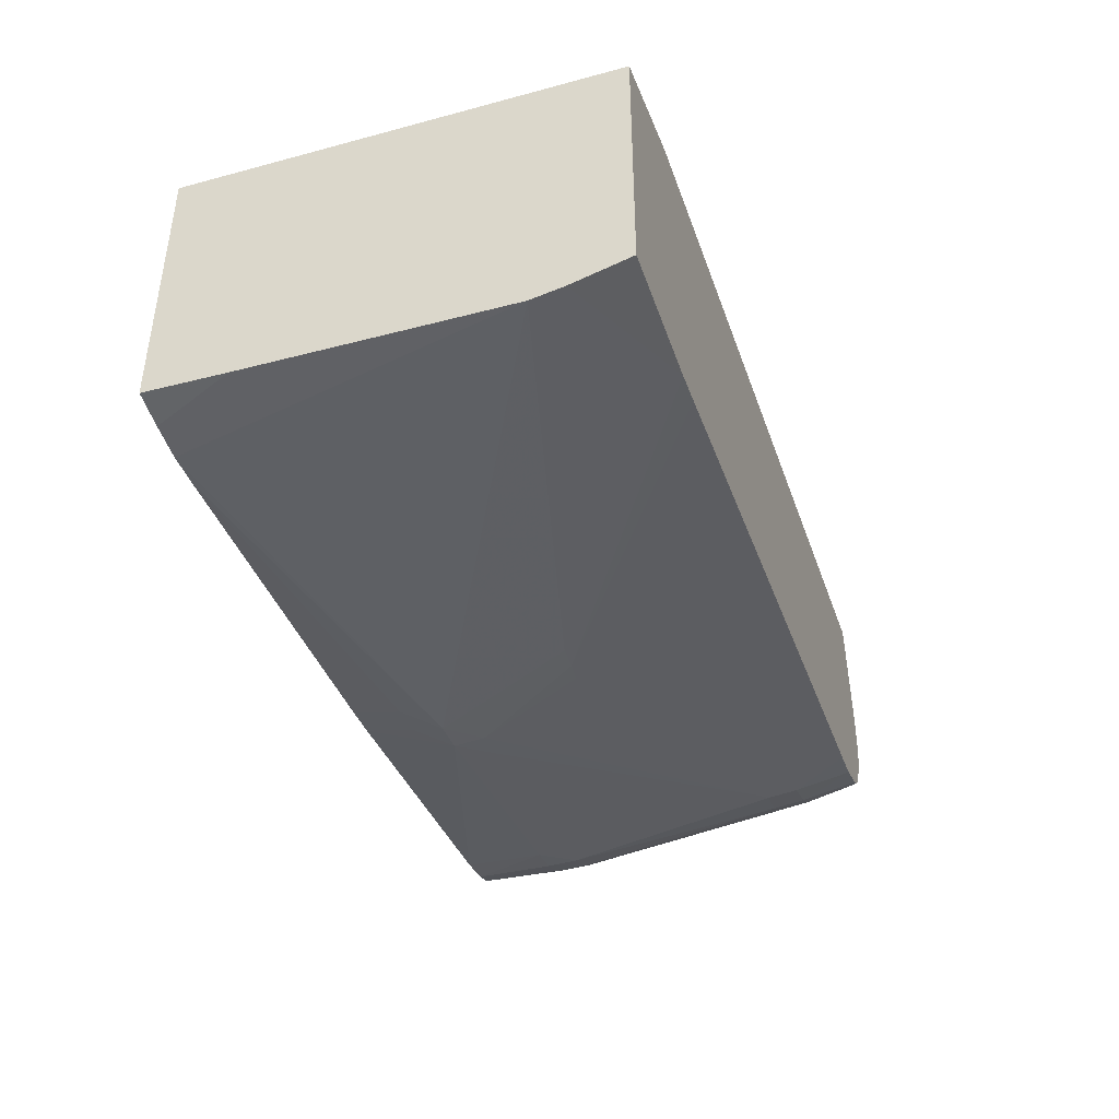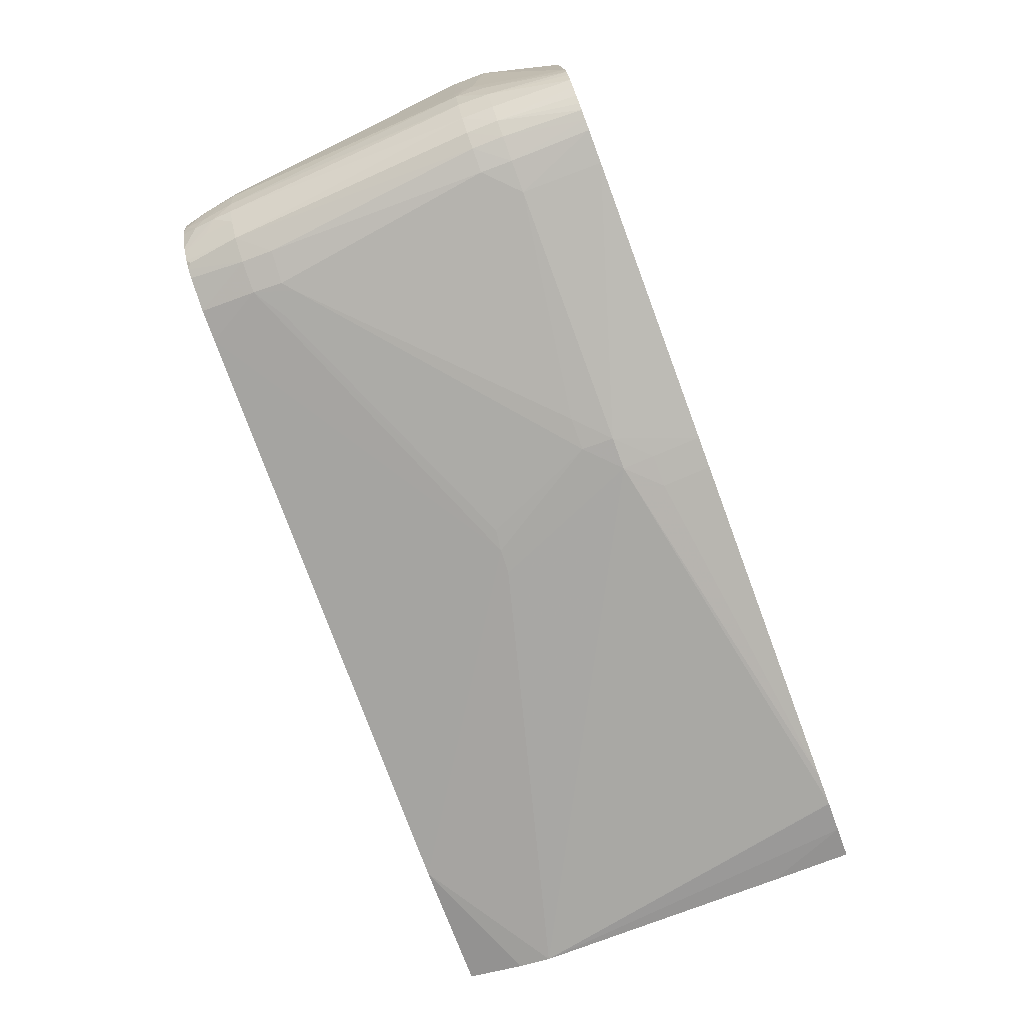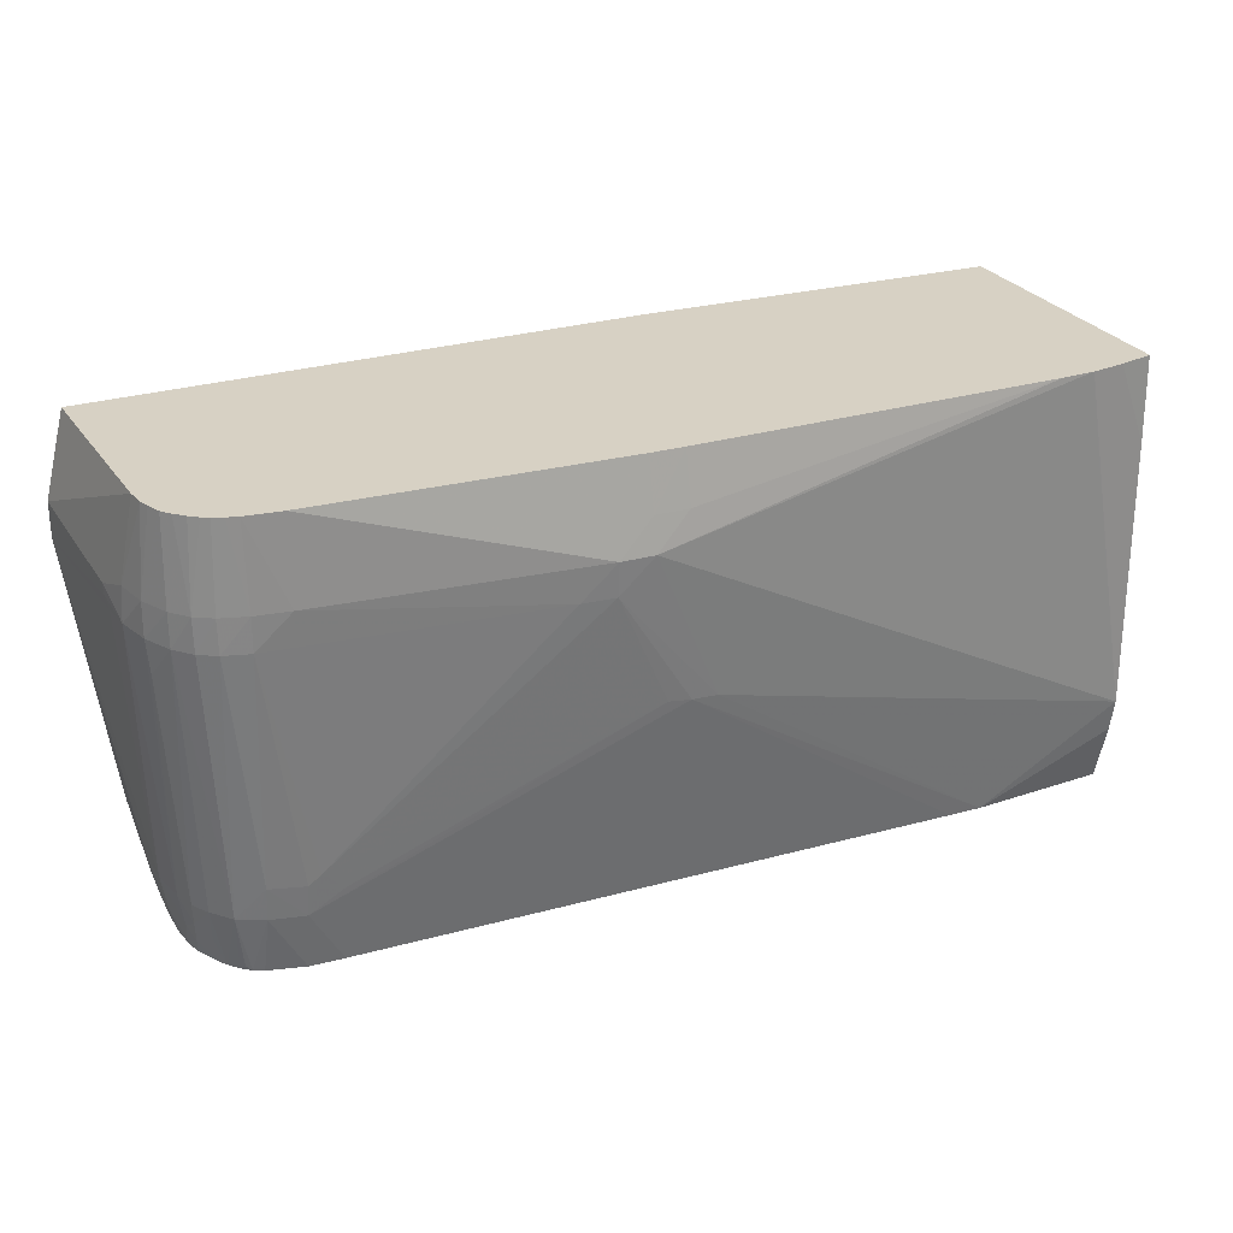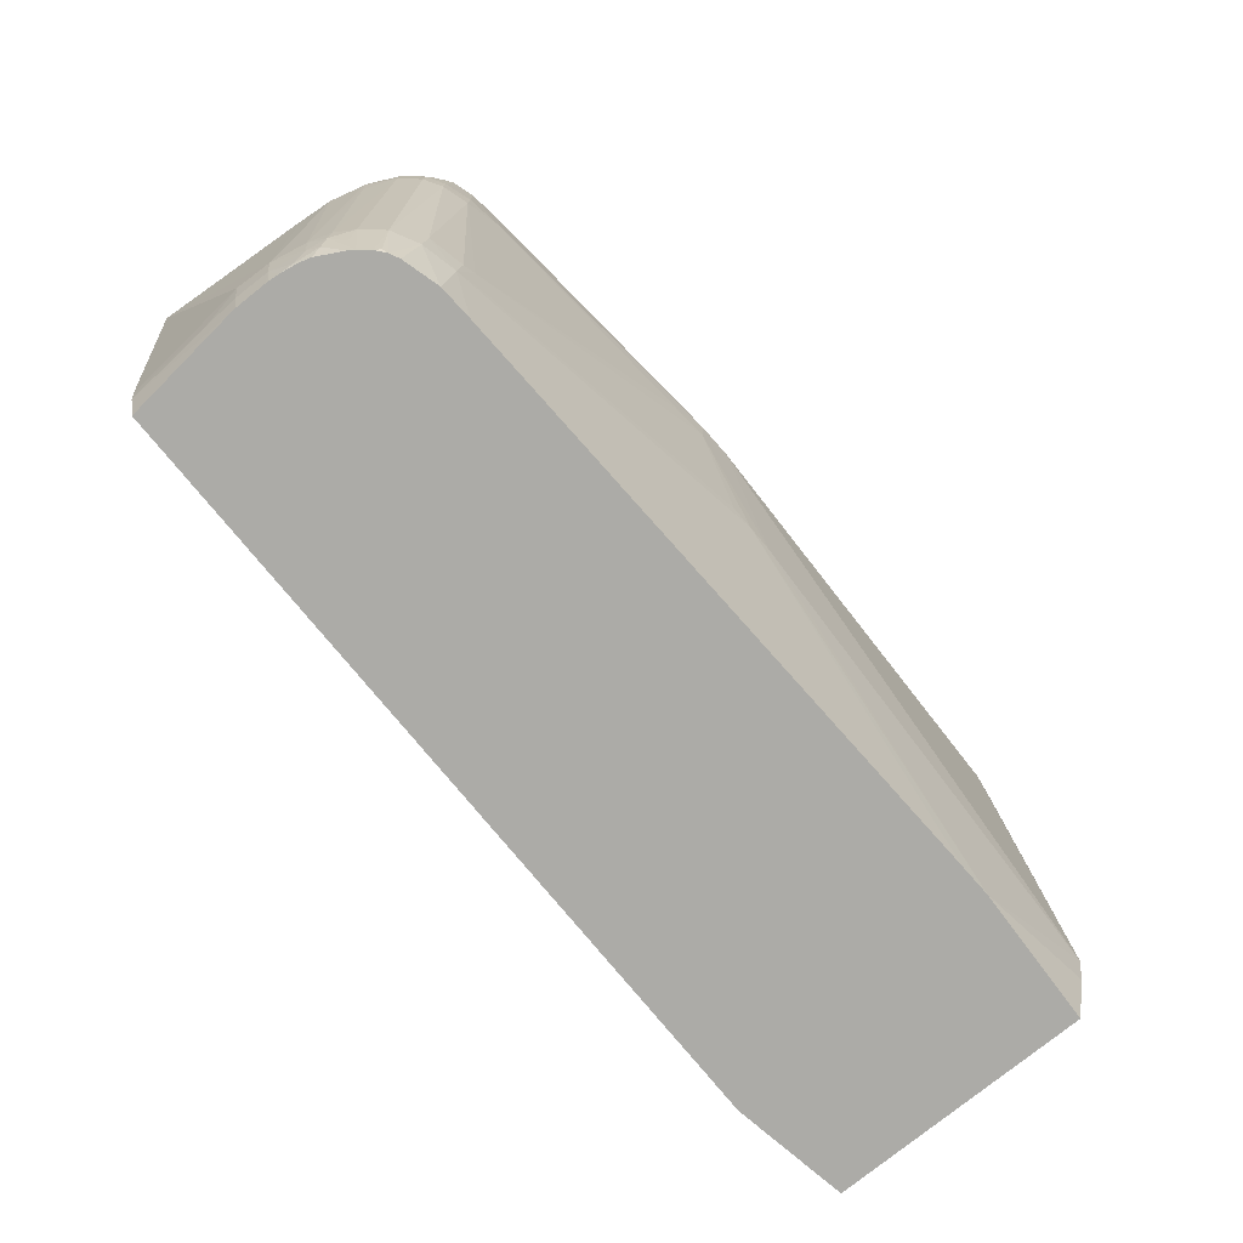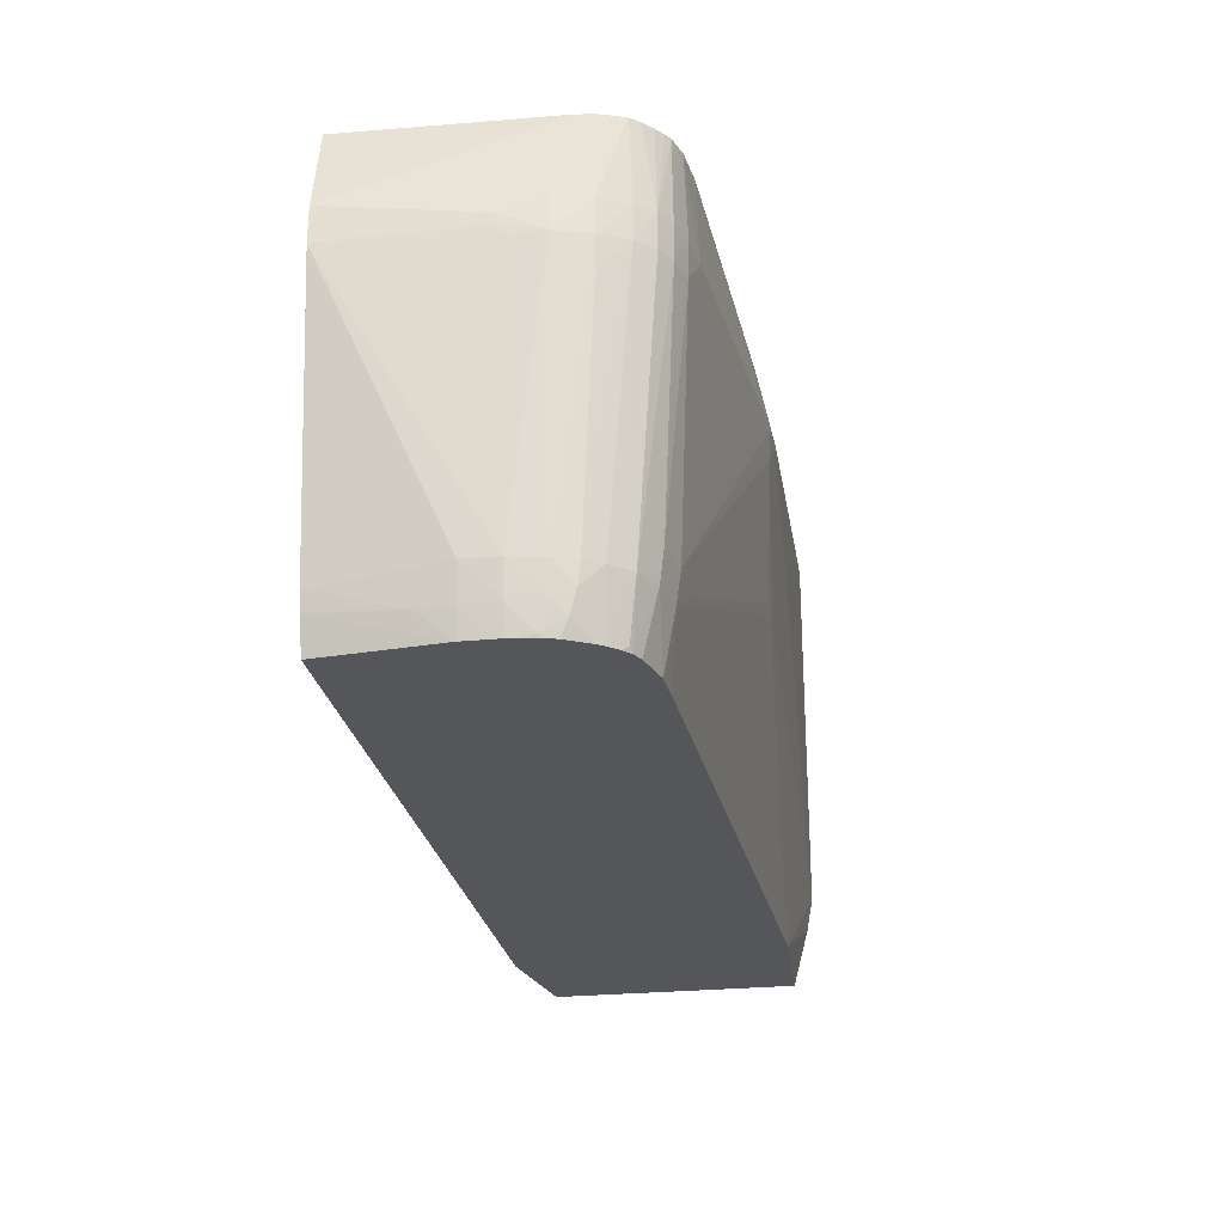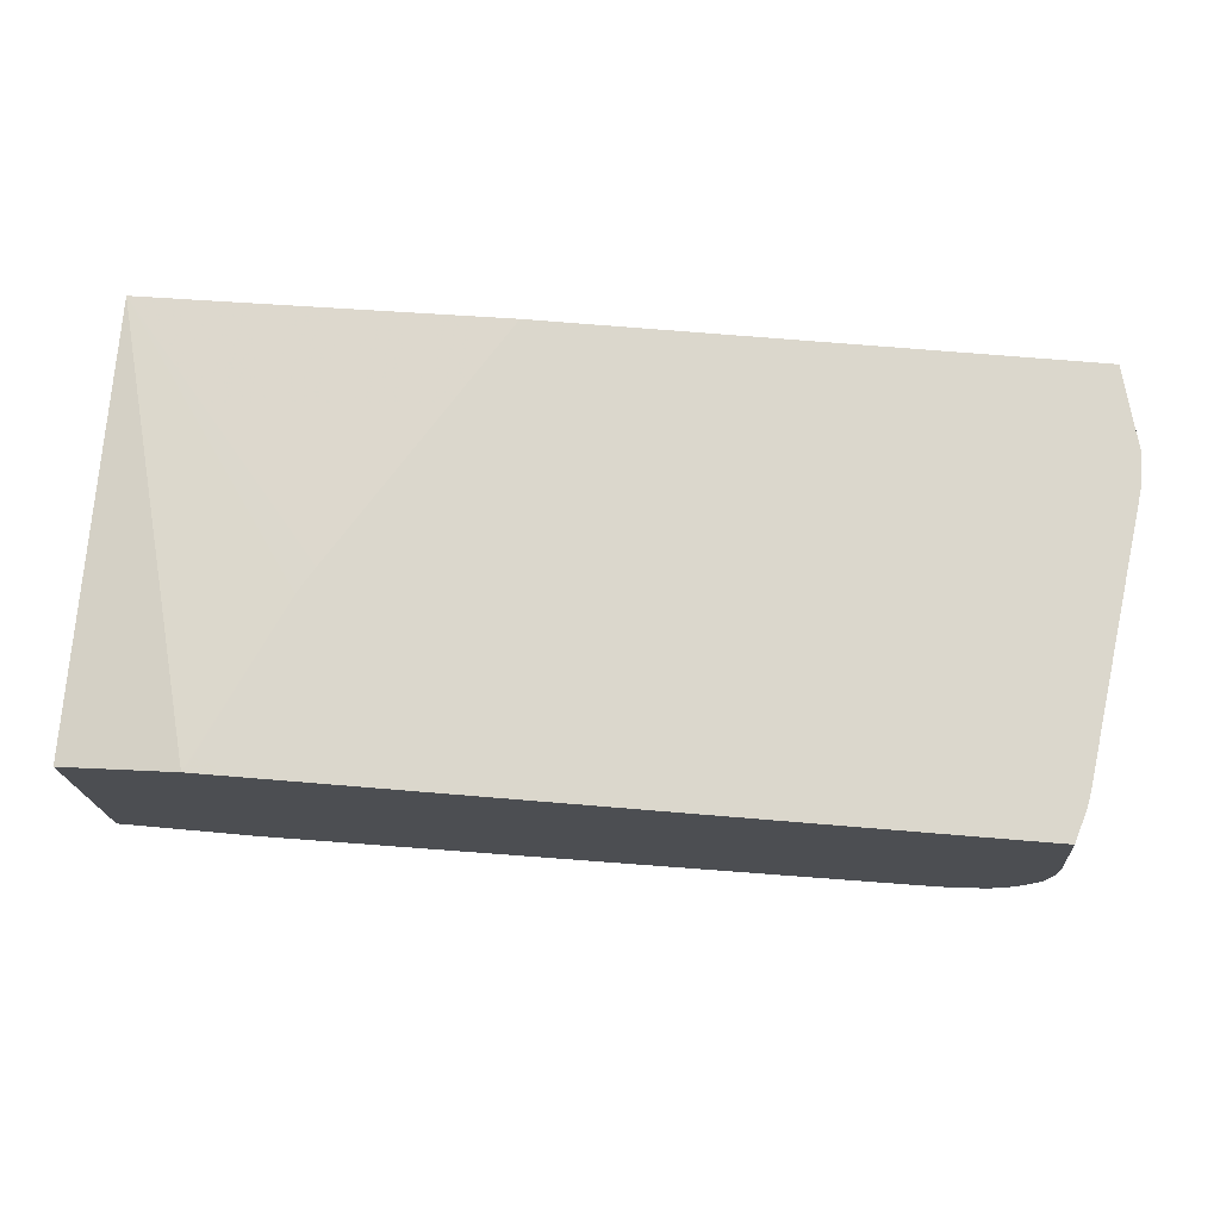
<metadata>
{"format":"obj","ext":"obj","renderer":"f3d","projection":"perspective","resolution":1024,"background":"white","views":[{"elev":-40.6,"azim":108.6,"up":"+Y"},{"elev":-77.0,"azim":-69.6,"up":"+Y"},{"elev":27.1,"azim":-25.1,"up":"+Z"},{"elev":-76.2,"azim":-50.8,"up":"+Z"},{"elev":-25.7,"azim":-80.5,"up":"+Z"},{"elev":73.3,"azim":-175.3,"up":"+Y"}]}
</metadata>
<code>
v -0.1219 -0.1092 0.09443
v -0.1219 -0.1089 0.09443
v -0.1219 -0.1117 0.09443
v -0.1224 -0.1092 0.09655
v -0.1223 -0.1065 0.09655
v -0.1218 -0.09961 0.09708
v -0.1217 -0.1065 0.09443
v -0.1219 -0.1119 0.09443
v -0.1224 -0.1119 0.09655
v -0.1229 -0.1092 0.09925
v -0.122 -0.09961 0.09845
v -0.121 -0.09961 0.09443
v -0.1218 -0.1128 0.09443
v -0.1217 -0.1139 0.0947
v -0.1219 -0.1147 0.09661
v -0.1228 -0.1119 0.09925
v -0.1252 -0.09961 0.1208
v -0.06333 -0.09961 0.09443
v -0.1216 -0.1141 0.09443
v -0.1213 -0.115 0.09443
v -0.1214 -0.1157 0.09575
v -0.1216 -0.1161 0.09755
v -0.1223 -0.1146 0.09925
v -0.124 -0.1146 0.1209
v -0.1242 -0.1121 0.1207
v -0.1243 -0.1112 0.1215
v -0.1243 -0.1112 0.1224
v -0.1252 -0.09961 0.1237
v -0.05971 -0.09961 0.09561
v -0.05904 -0.09961 0.09443
v -0.1202 -0.117 0.09443
v -0.1217 -0.1163 0.09925
v -0.1199 -0.1175 0.09443
v -0.1207 -0.1171 0.09661
v -0.1209 -0.1177 0.09925
v -0.123 -0.1173 0.1182
v -0.1233 -0.1173 0.1209
v -0.1232 -0.1173 0.1236
v -0.1238 -0.1146 0.1236
v -0.1228 -0.1159 0.1304
v -0.1235 -0.09961 0.1304
v -0.06534 -0.09961 0.1079
v -0.04969 -0.1008 0.1304
v -0.04969 -0.1012 0.09443
v -0.1221 -0.1196 0.1209
v -0.1192 -0.1183 0.09443
v -0.1195 -0.1193 0.09925
v -0.1221 -0.1196 0.1236
v -0.1219 -0.1193 0.1304
v -0.1223 -0.1182 0.1304
v -0.1226 -0.1173 0.1304
v -0.07928 -0.09961 0.1304
v -0.06567 -0.09961 0.1085
v -0.04969 -0.123 0.1304
v -0.0666 -0.09961 0.1101
v -0.04969 -0.1218 0.09443
v -0.1209 -0.1209 0.1209
v -0.1209 -0.1209 0.1236
v -0.1189 -0.1187 0.09478
v -0.1185 -0.1189 0.09443
v -0.1175 -0.1203 0.09925
v -0.1175 -0.1206 0.102
v -0.1195 -0.1217 0.1209
v -0.1213 -0.12 0.1304
v -0.05252 -0.1236 0.1304
v -0.04969 -0.1232 0.1236
v -0.04969 -0.1231 0.09926
v -0.06075 -0.1223 0.09443
v -0.1196 -0.1218 0.1236
v -0.1205 -0.1207 0.1304
v -0.1193 -0.1216 0.1304
v -0.1199 -0.1213 0.1304
v -0.1177 -0.1193 0.09443
v -0.1148 -0.1201 0.09443
v -0.1148 -0.121 0.09925
v -0.1175 -0.1224 0.1209
v -0.1147 -0.1213 0.1018
v -0.1175 -0.1224 0.1236
v -0.0553 -0.124 0.1304
v -0.04969 -0.1236 0.102
v -0.08505 -0.1242 0.1112
v -0.08712 -0.1242 0.1113
v -0.06341 -0.1222 0.09443
v -0.1185 -0.1219 0.1304
v -0.1121 -0.1203 0.09443
v -0.08892 -0.1241 0.1115
v -0.1121 -0.1214 0.1011
v -0.1138 -0.1214 0.1026
v -0.09586 -0.1247 0.1209
v -0.1148 -0.1228 0.1236
v -0.1176 -0.1222 0.1304
v -0.0554 -0.124 0.1304
v -0.09045 -0.1252 0.1236
v -0.09316 -0.125 0.1209
v -0.09316 -0.1251 0.1236
v -0.1148 -0.1226 0.1304
v -0.05801 -0.1241 0.1304
v -0.08775 -0.1248 0.1263
v -0.09045 -0.1247 0.1263
v -0.09045 -0.1239 0.1304
v -0.08775 -0.1239 0.1304
f 1 2 7
f 1 7 12
f 1 12 18
f 1 18 30
f 1 30 44
f 1 44 56
f 1 56 68
f 1 68 83
f 1 83 85
f 1 85 74
f 1 74 73
f 1 73 60
f 1 60 46
f 1 46 33
f 1 33 31
f 1 31 20
f 1 20 19
f 1 19 13
f 1 13 8
f 1 8 3
f 1 3 4
f 1 4 5
f 1 5 2
f 2 5 6
f 2 6 7
f 3 8 9
f 3 9 4
f 4 9 10
f 4 10 5
f 5 10 11
f 5 11 6
f 6 11 17
f 6 17 28
f 6 28 41
f 6 41 52
f 6 52 55
f 6 55 53
f 6 53 42
f 6 42 29
f 6 29 18
f 6 18 12
f 6 12 7
f 8 13 9
f 9 13 14
f 9 14 15
f 9 15 16
f 9 16 10
f 10 16 17
f 10 17 11
f 13 19 14
f 14 19 20
f 14 20 21
f 14 21 15
f 15 21 22
f 15 22 23
f 15 23 16
f 16 24 25
f 16 25 17
f 16 23 24
f 17 25 26
f 17 26 27
f 17 27 28
f 18 29 30
f 20 31 21
f 21 31 22
f 22 32 23
f 22 31 33
f 22 33 34
f 22 34 35
f 22 35 32
f 23 32 36
f 23 36 37
f 23 37 24
f 24 37 38
f 24 38 39
f 24 39 27
f 24 27 26
f 24 26 25
f 27 39 40
f 27 40 28
f 28 40 41
f 29 42 30
f 30 43 44
f 30 42 43
f 32 45 36
f 32 35 45
f 33 46 47
f 33 47 35
f 33 35 34
f 35 47 45
f 36 45 37
f 37 45 48
f 37 48 38
f 38 48 49
f 38 49 50
f 38 50 51
f 38 51 39
f 39 51 40
f 40 51 50
f 40 50 49
f 40 49 64
f 40 64 70
f 40 70 72
f 40 72 71
f 40 71 84
f 40 84 91
f 40 91 96
f 40 96 100
f 40 100 101
f 40 101 97
f 40 97 92
f 40 92 79
f 40 79 65
f 40 65 54
f 40 54 43
f 40 43 52
f 40 52 41
f 42 53 43
f 43 54 66
f 43 66 80
f 43 80 67
f 43 67 56
f 43 56 44
f 43 53 55
f 43 55 52
f 45 47 57
f 45 57 58
f 45 58 48
f 46 59 47
f 46 60 59
f 47 59 60
f 47 60 61
f 47 61 62
f 47 62 63
f 47 63 57
f 48 58 64
f 48 64 49
f 54 65 66
f 56 67 68
f 57 63 69
f 57 69 58
f 58 70 64
f 58 69 71
f 58 71 72
f 58 72 70
f 60 73 61
f 61 73 74
f 61 74 75
f 61 75 62
f 62 76 63
f 62 75 77
f 62 77 76
f 63 76 78
f 63 78 69
f 65 79 80
f 65 80 66
f 67 80 68
f 68 80 81
f 68 81 82
f 68 82 83
f 69 78 84
f 69 84 71
f 74 85 75
f 75 85 82
f 75 82 86
f 75 86 87
f 75 87 88
f 75 88 77
f 76 77 88
f 76 88 89
f 76 89 90
f 76 90 78
f 78 91 84
f 78 90 91
f 79 92 80
f 80 92 93
f 80 93 81
f 81 93 94
f 81 94 82
f 82 94 86
f 82 85 83
f 86 94 88
f 86 88 87
f 88 94 89
f 89 94 95
f 89 95 90
f 90 95 96
f 90 96 91
f 92 97 93
f 93 98 99
f 93 99 95
f 93 95 94
f 93 97 98
f 95 99 100
f 95 100 96
f 97 101 98
f 98 101 99
f 99 101 100

</code>
